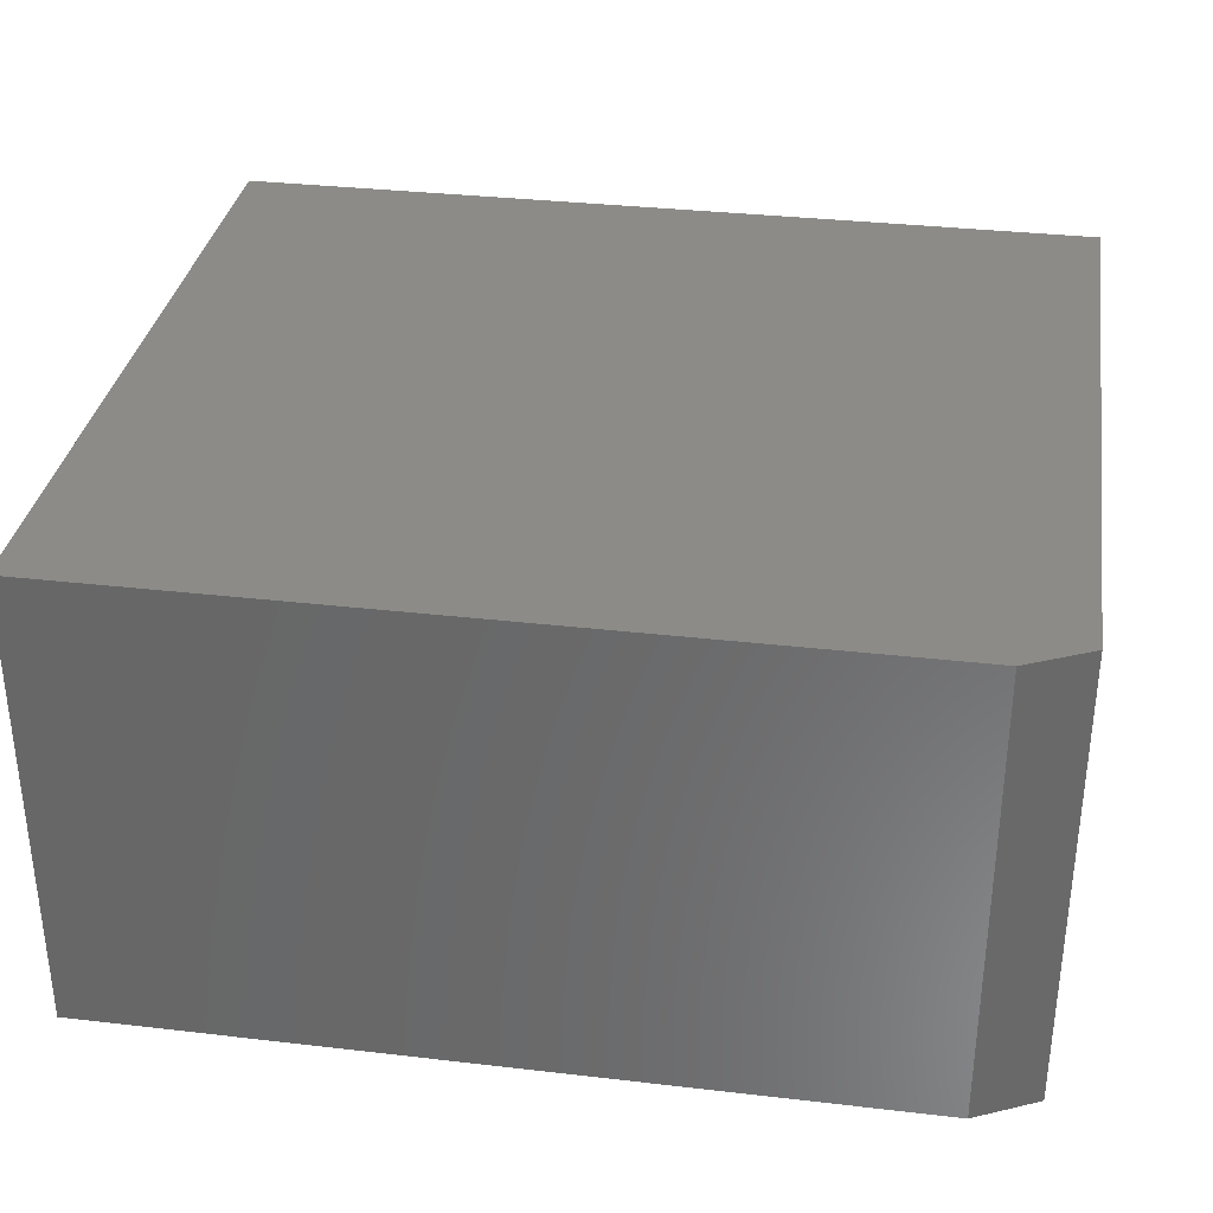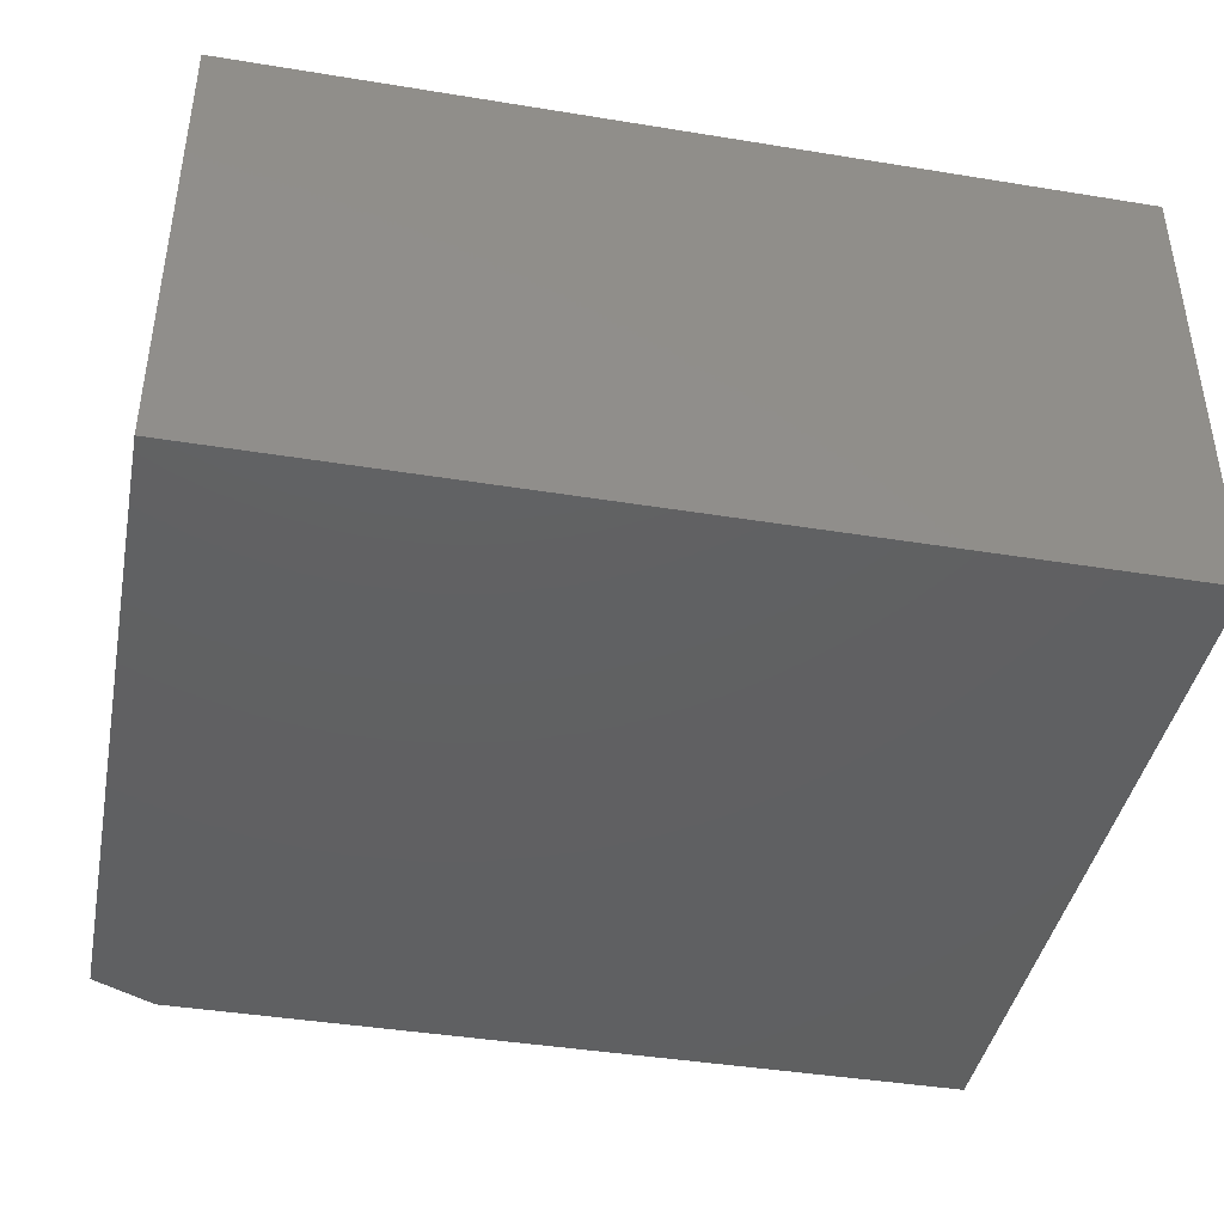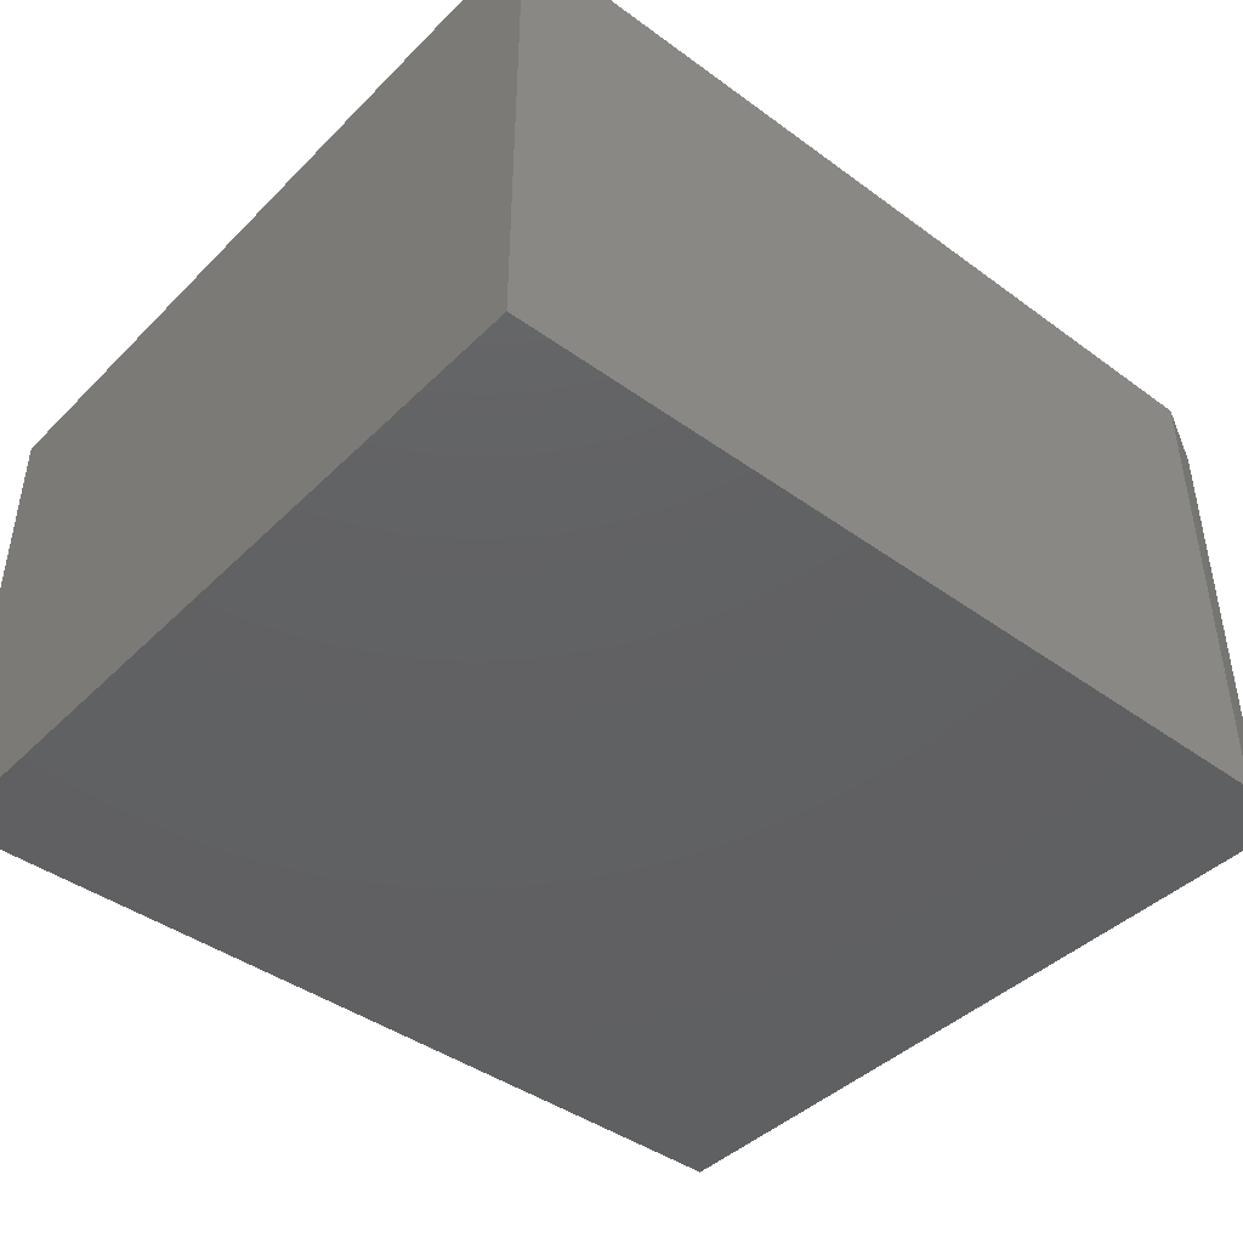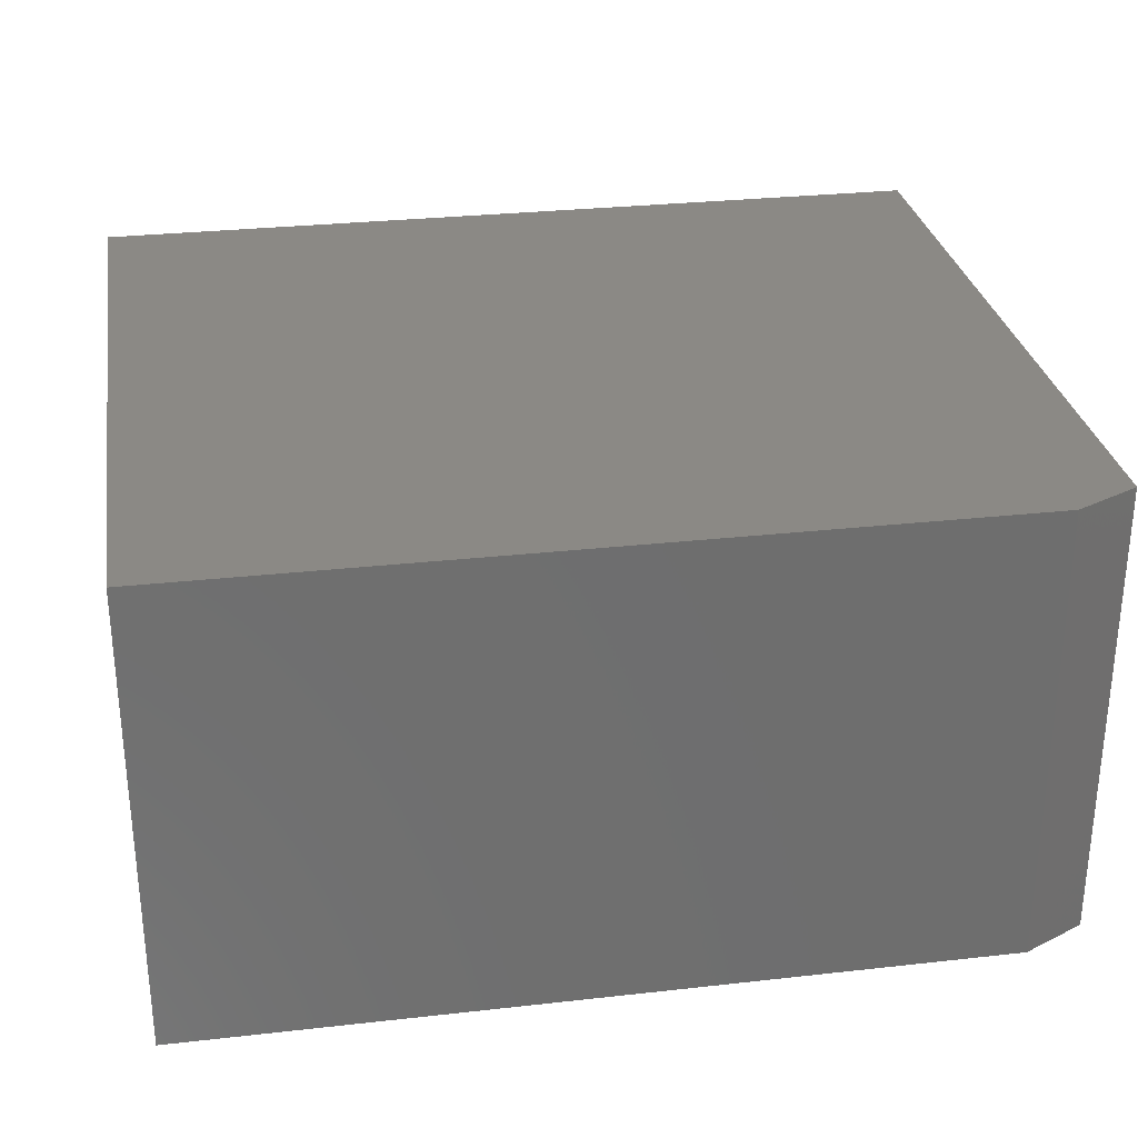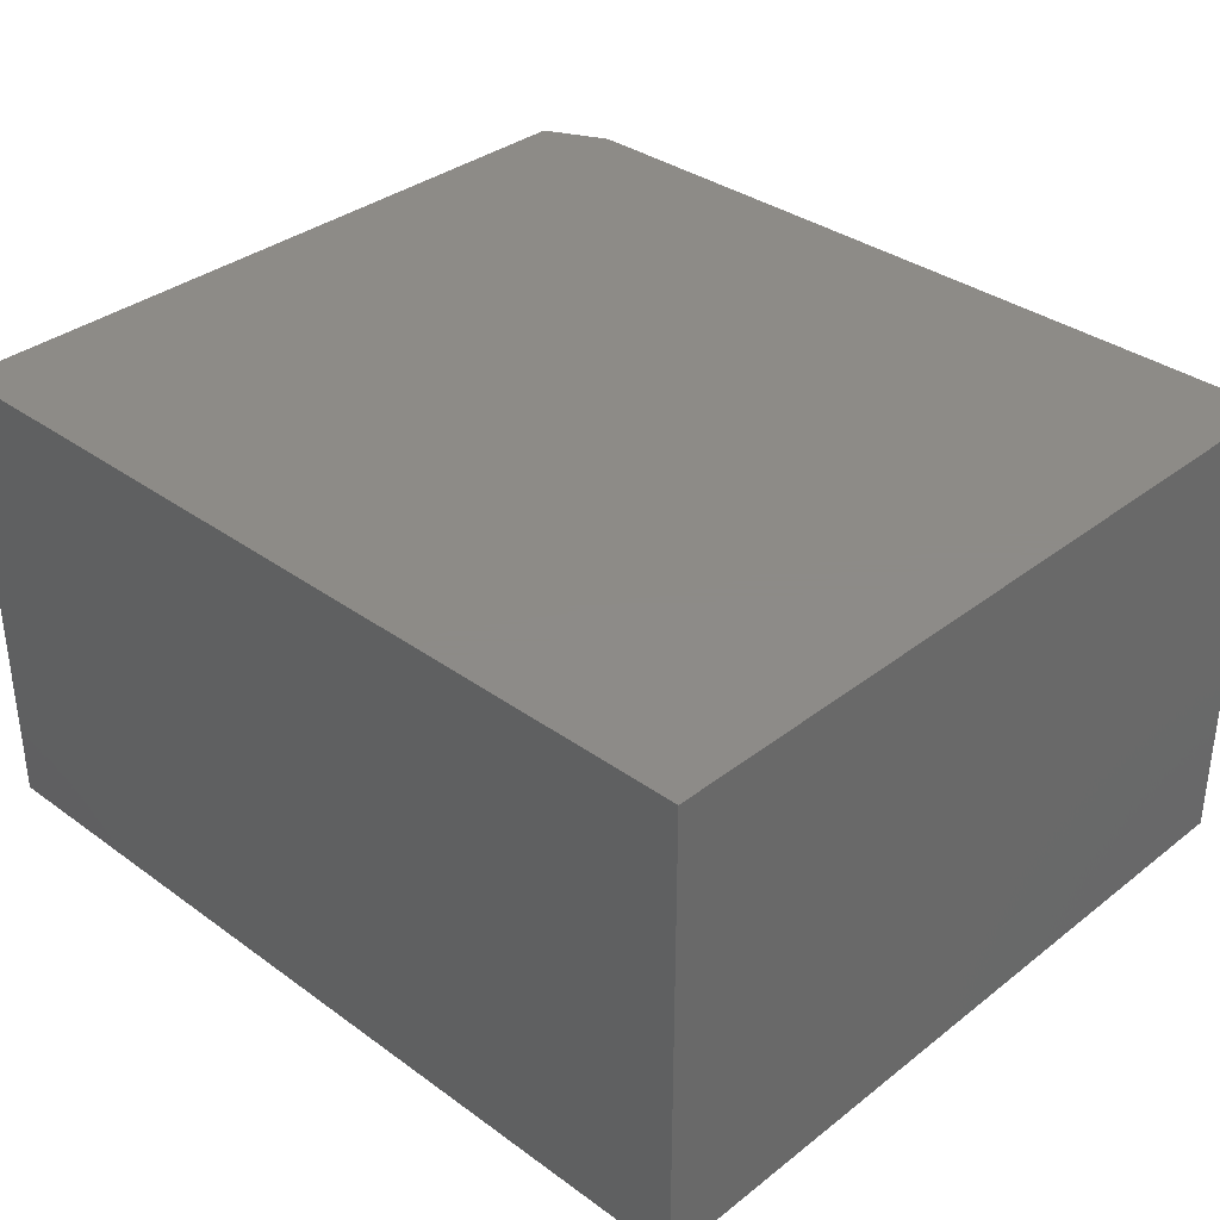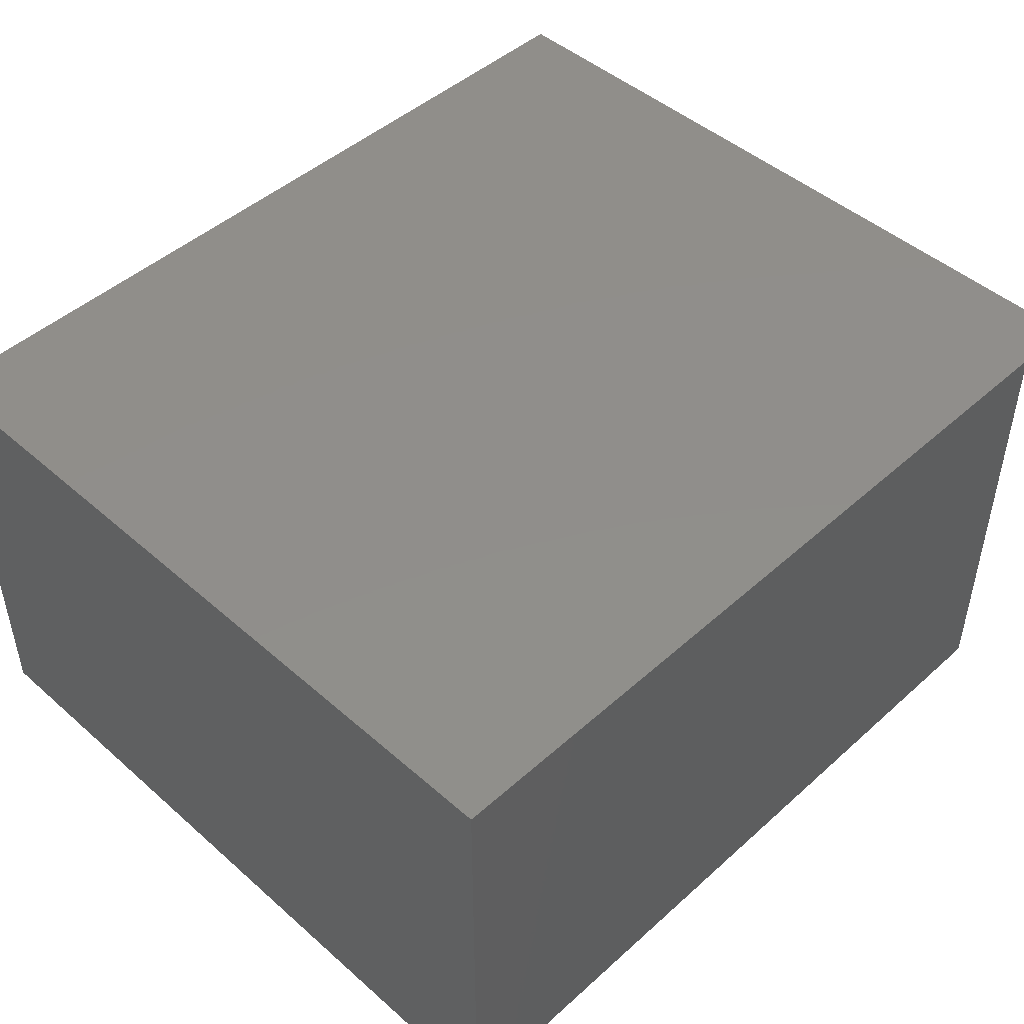
<metadata>
{"format":"stl","ext":"stl","renderer":"f3d","projection":"perspective","resolution":1024,"background":"white","views":[{"elev":33.5,"azim":-171.0,"up":"+Z"},{"elev":-41.8,"azim":-11.1,"up":"+Z"},{"elev":-42.7,"azim":139.2,"up":"+Z"},{"elev":29.3,"azim":170.6,"up":"+Z"},{"elev":34.8,"azim":44.0,"up":"+Z"},{"elev":47.0,"azim":134.7,"up":"+Z"}]}
</metadata>
<code>
# stl→obj: 10 verts, 16 faces
v 0.1266 3.511e-17 -0.2521
v 0.1266 4.15e-17 -0.1369
v 0.3248 4.611e-17 -0.2521
v 0.3248 5.25e-17 -0.1369
v 0.111 -0.007812 -0.1369
v 0.111 -0.007812 -0.2521
v 0.111 -0.1875 -0.1369
v 0.111 -0.1875 -0.2521
v 0.3248 -0.1875 -0.1369
v 0.3248 -0.1875 -0.2521
f 1 2 3
f 3 2 4
f 5 6 7
f 7 6 8
f 9 4 7
f 7 4 2
f 7 2 5
f 3 10 1
f 1 10 8
f 1 8 6
f 5 2 6
f 6 2 1
f 8 10 7
f 7 10 9
f 3 4 10
f 10 4 9

</code>
